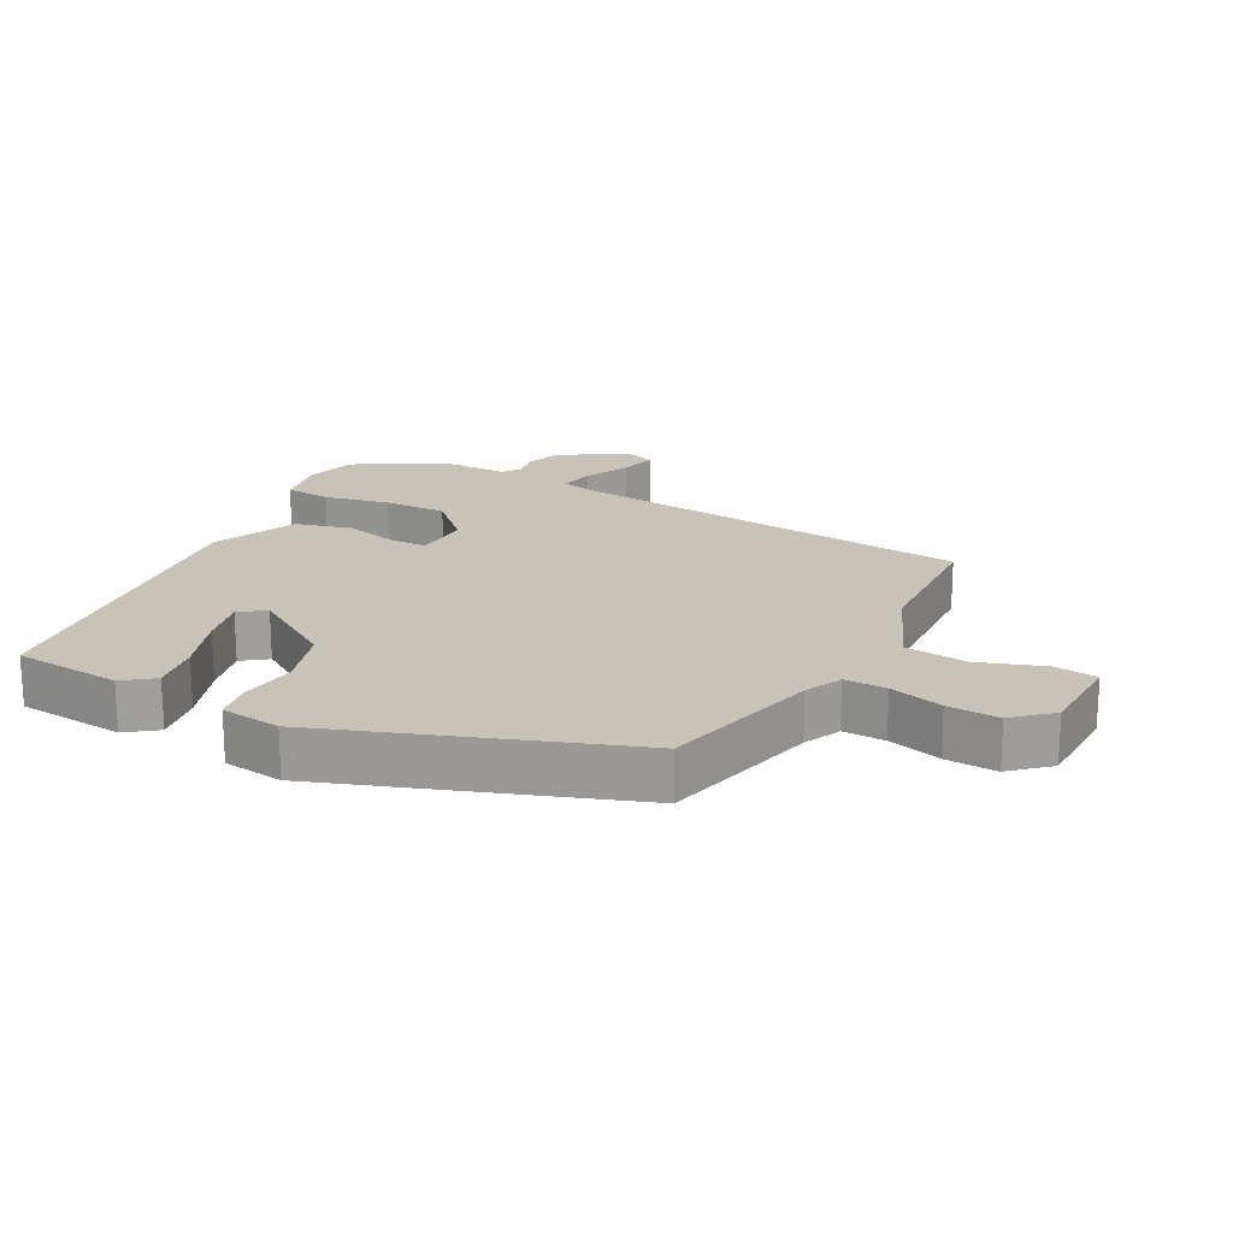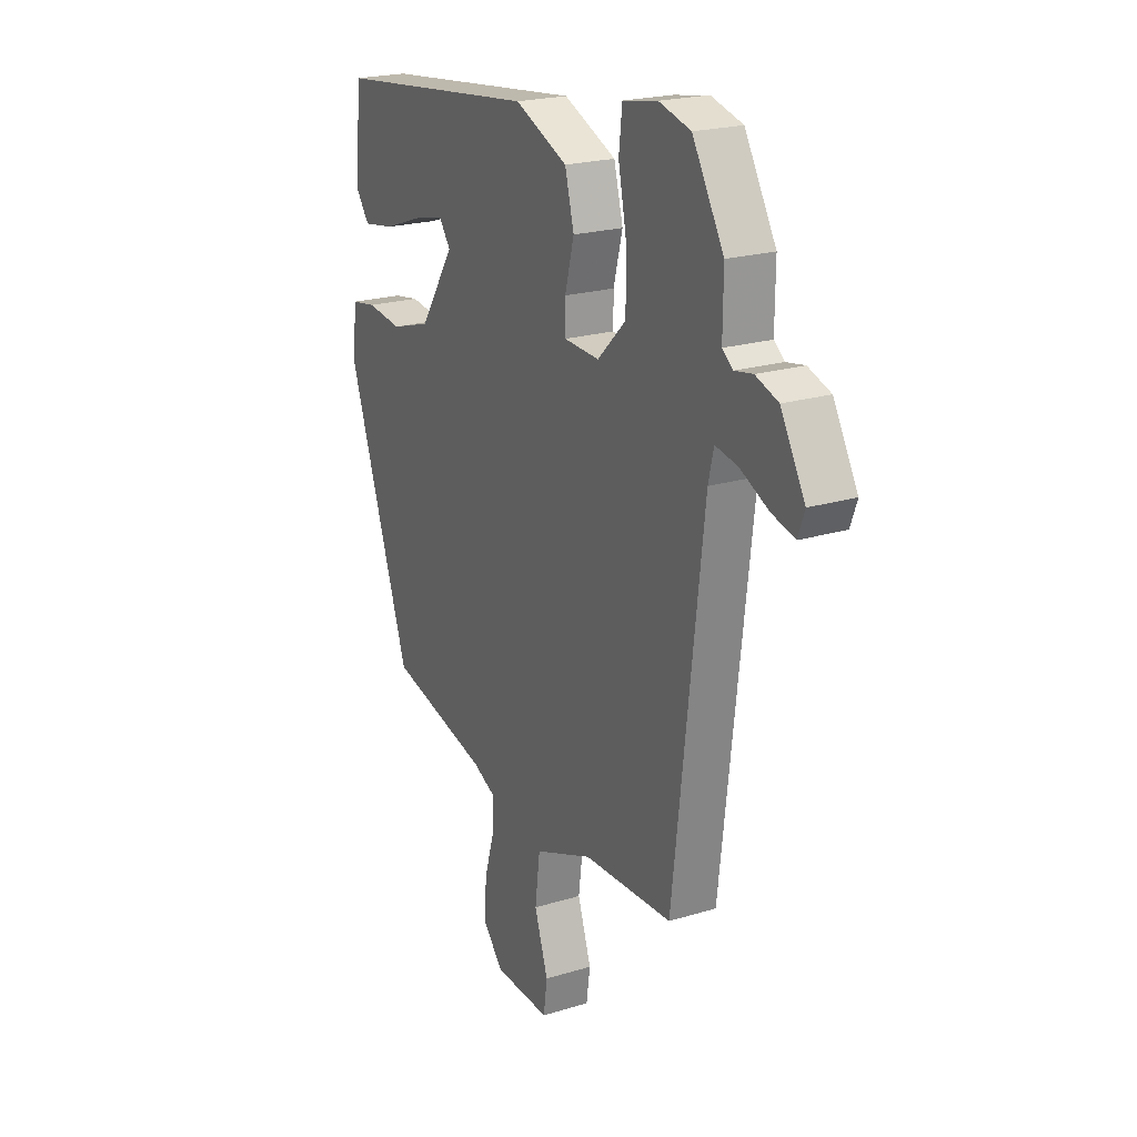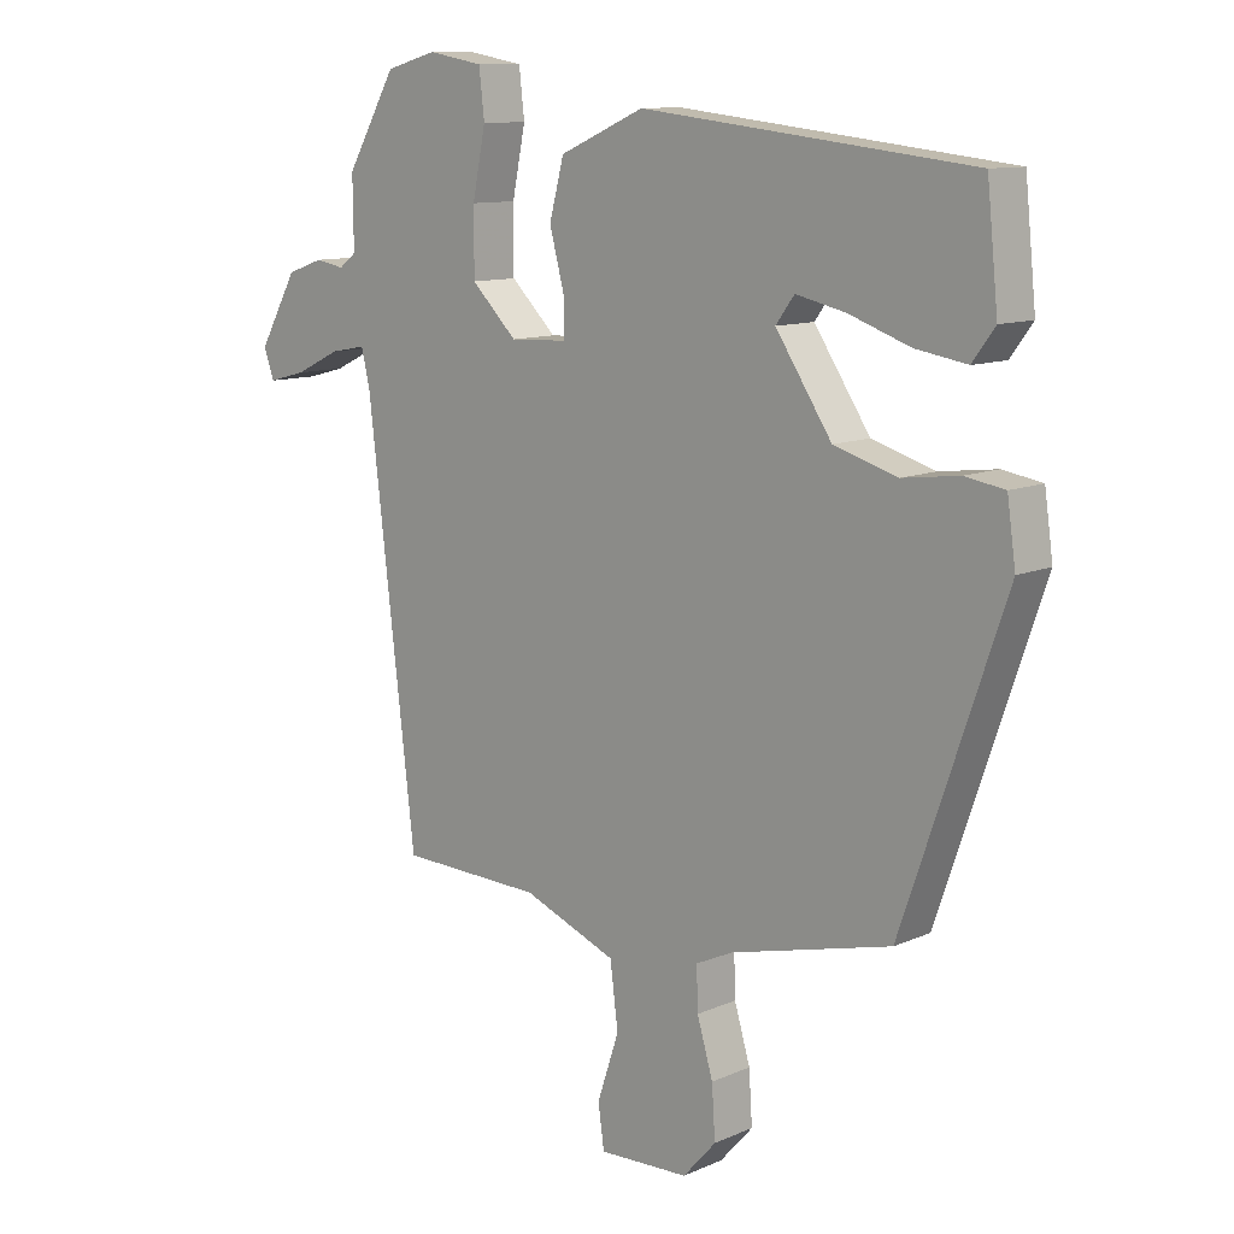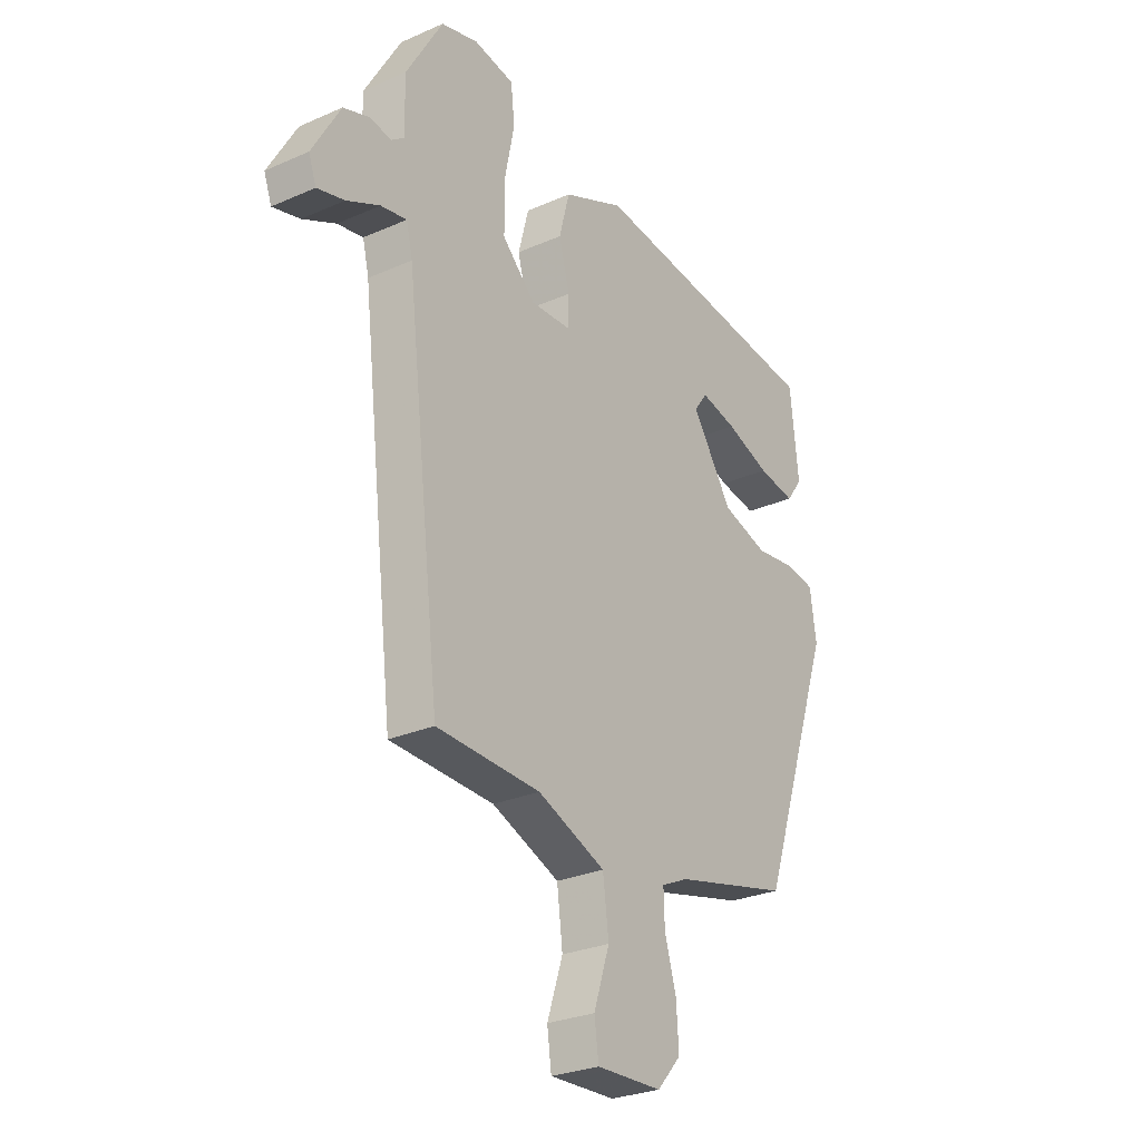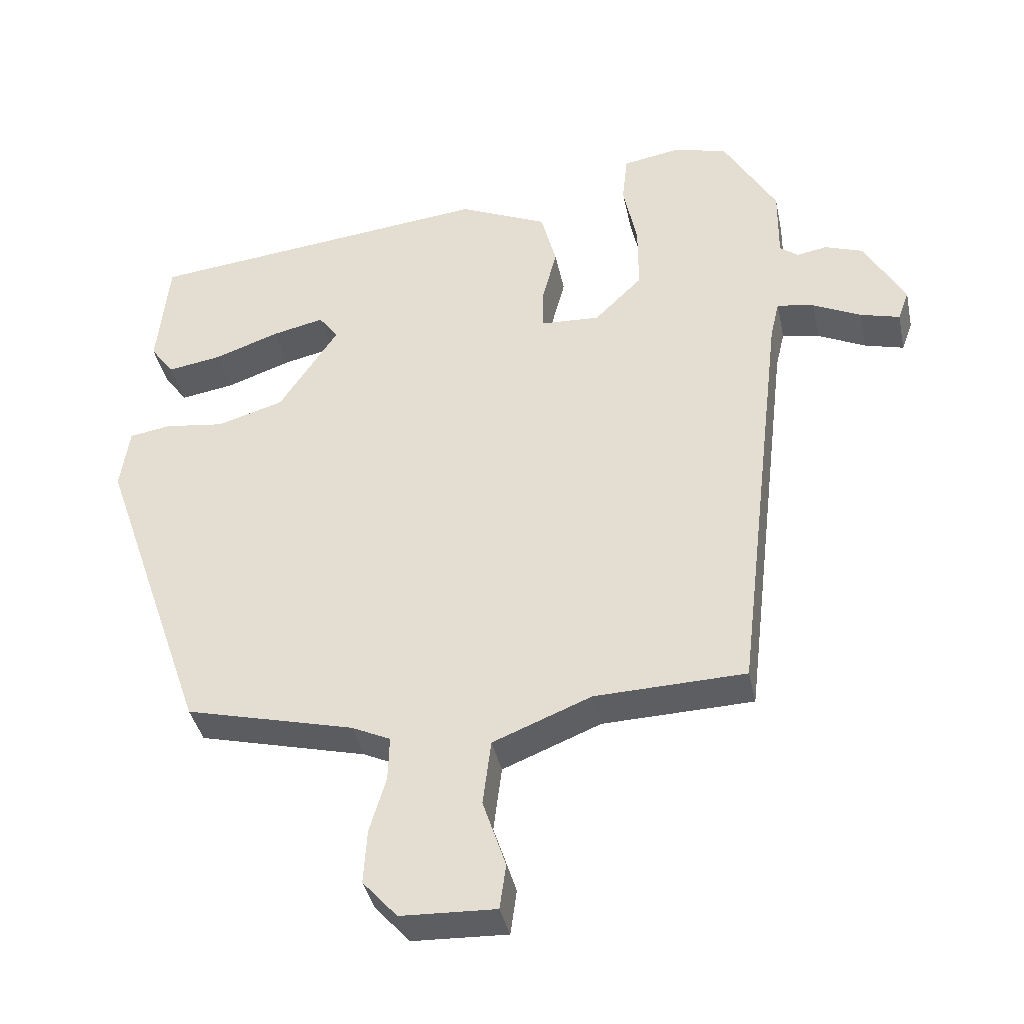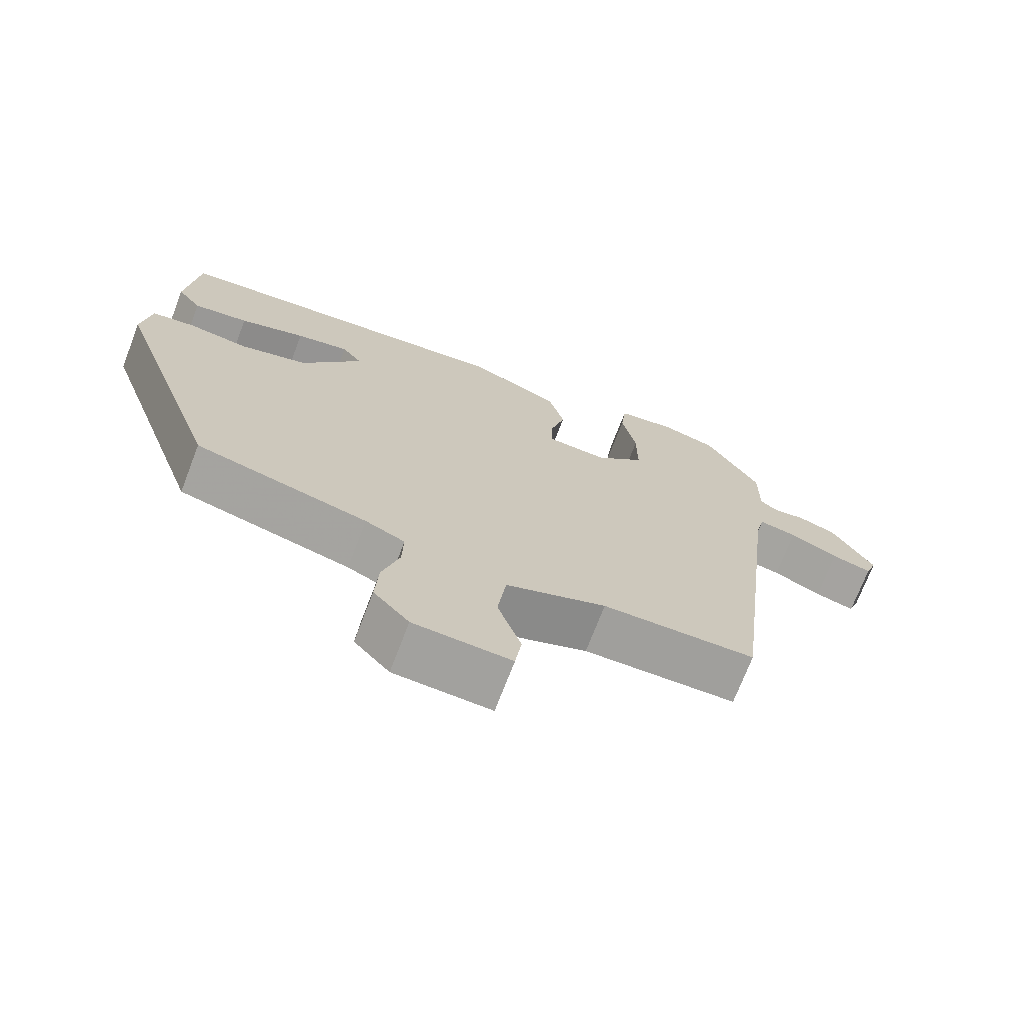
<metadata>
{"format":"obj","ext":"obj","renderer":"f3d","projection":"perspective","resolution":1024,"background":"white","views":[{"elev":19.6,"azim":117.4,"up":"+Y"},{"elev":21.6,"azim":-118.3,"up":"+Z"},{"elev":11.0,"azim":43.0,"up":"+Z"},{"elev":-27.6,"azim":-56.0,"up":"+Z"},{"elev":-38.5,"azim":-168.3,"up":"+Z"},{"elev":-71.7,"azim":159.0,"up":"+Z"}]}
</metadata>
<code>
v -0.436 0.07 0.516
v -0.359 0.07 0.537
v -0.275 0.07 0.522
v -0.267 0.07 0.451
v -0.287 0.07 0.352
v -0.287 0.07 0.255
v -0.218 0.07 0.187
v -0.132 0.07 0.191
v -0.132 0.07 0.248
v -0.154 0.07 0.332
v -0.132 0.07 0.416
v -0.004 0.07 0.472
v 0.495 0.07 0.415
v 0.512 0.07 0.251
v 0.478 0.07 0.205
v 0.4 0.07 0.218
v 0.307 0.07 0.251
v 0.232 0.07 0.268
v 0.204 0.07 0.23
v 0.289 0.07 0.102
v 0.385 0.07 0.073
v 0.471 0.07 0.084
v 0.531 0.07 0.074
v 0.544 0.07 -0.017
v 0.389 0.07 -0.467
v 0.146 0.07 -0.527
v 0.09 0.07 -0.553
v 0.092 0.07 -0.617
v 0.116 0.07 -0.698
v 0.121 0.07 -0.776
v 0.071 0.07 -0.832
v -0.066 0.07 -0.837
v -0.075 0.07 -0.772
v -0.042 0.07 -0.673
v -0.054 0.07 -0.578
v -0.196 0.07 -0.521
v -0.413 0.07 -0.513
v -0.486 0.07 0.104
v -0.499 0.07 0.159
v -0.553 0.07 0.149
v -0.622 0.07 0.116
v -0.679 0.07 0.101
v -0.695 0.07 0.145
v -0.636 0.07 0.249
v -0.581 0.07 0.268
v -0.537 0.07 0.26
v -0.511 0.07 0.28
v -0.512 0.07 0.385
v -0.436 0 0.516
v -0.359 0 0.537
v -0.275 0 0.522
v -0.267 0 0.451
v -0.287 0 0.352
v -0.287 0 0.255
v -0.218 0 0.187
v -0.132 0 0.191
v -0.132 0 0.248
v -0.154 0 0.332
v -0.132 0 0.416
v -0.004 0 0.472
v 0.495 0 0.415
v 0.512 0 0.251
v 0.478 0 0.205
v 0.4 0 0.218
v 0.307 0 0.251
v 0.232 0 0.268
v 0.204 0 0.23
v 0.289 0 0.102
v 0.385 0 0.073
v 0.471 0 0.084
v 0.531 0 0.074
v 0.544 0 -0.017
v 0.389 0 -0.467
v 0.146 0 -0.527
v 0.09 0 -0.553
v 0.092 0 -0.617
v 0.116 0 -0.698
v 0.121 0 -0.776
v 0.071 0 -0.832
v -0.066 0 -0.837
v -0.075 0 -0.772
v -0.042 0 -0.673
v -0.054 0 -0.578
v -0.196 0 -0.521
v -0.413 0 -0.513
v -0.486 0 0.104
v -0.499 0 0.159
v -0.553 0 0.149
v -0.622 0 0.116
v -0.679 0 0.101
v -0.695 0 0.145
v -0.636 0 0.249
v -0.581 0 0.268
v -0.537 0 0.26
v -0.511 0 0.28
v -0.512 0 0.385
f 47 48 1 2
f 43 44 45 46
f 41 42 43 46
f 40 41 46 47
f 39 40 47 2
f 36 37 38
f 35 36 38 39
f 31 32 33 34
f 31 34 35
f 28 29 30 31
f 27 28 31 35
f 26 27 35 39
f 21 22 23 24
f 20 21 24 25
f 19 20 25 26
f 14 15 16 17
f 14 17 18
f 13 14 18
f 12 13 18
f 9 10 11 12
f 8 9 12 18
f 2 3 4 5
f 2 5 6
f 39 2 6
f 26 39 6 7
f 8 18 19
f 8 19 26
f 7 8 26
f 50 49 96 95
f 94 93 92 91
f 94 91 90 89
f 95 94 89 88
f 50 95 88 87
f 86 85 84
f 87 86 84 83
f 82 81 80 79
f 83 82 79
f 79 78 77 76
f 83 79 76 75
f 87 83 75 74
f 72 71 70 69
f 73 72 69 68
f 74 73 68 67
f 65 64 63 62
f 66 65 62
f 66 62 61
f 66 61 60
f 60 59 58 57
f 66 60 57 56
f 53 52 51 50
f 54 53 50
f 54 50 87
f 55 54 87 74
f 67 66 56
f 74 67 56
f 74 56 55
f 1 49 50 2
f 2 50 51 3
f 3 51 52 4
f 4 52 53 5
f 5 53 54 6
f 6 54 55 7
f 7 55 56 8
f 8 56 57 9
f 9 57 58 10
f 10 58 59 11
f 11 59 60 12
f 12 60 61 13
f 13 61 62 14
f 14 62 63 15
f 15 63 64 16
f 16 64 65 17
f 17 65 66 18
f 18 66 67 19
f 19 67 68 20
f 20 68 69 21
f 21 69 70 22
f 22 70 71 23
f 23 71 72 24
f 24 72 73 25
f 25 73 74 26
f 26 74 75 27
f 27 75 76 28
f 28 76 77 29
f 29 77 78 30
f 30 78 79 31
f 31 79 80 32
f 32 80 81 33
f 33 81 82 34
f 34 82 83 35
f 35 83 84 36
f 36 84 85 37
f 37 85 86 38
f 38 86 87 39
f 39 87 88 40
f 40 88 89 41
f 41 89 90 42
f 42 90 91 43
f 43 91 92 44
f 44 92 93 45
f 45 93 94 46
f 46 94 95 47
f 47 95 96 48
f 48 96 49 1

</code>
